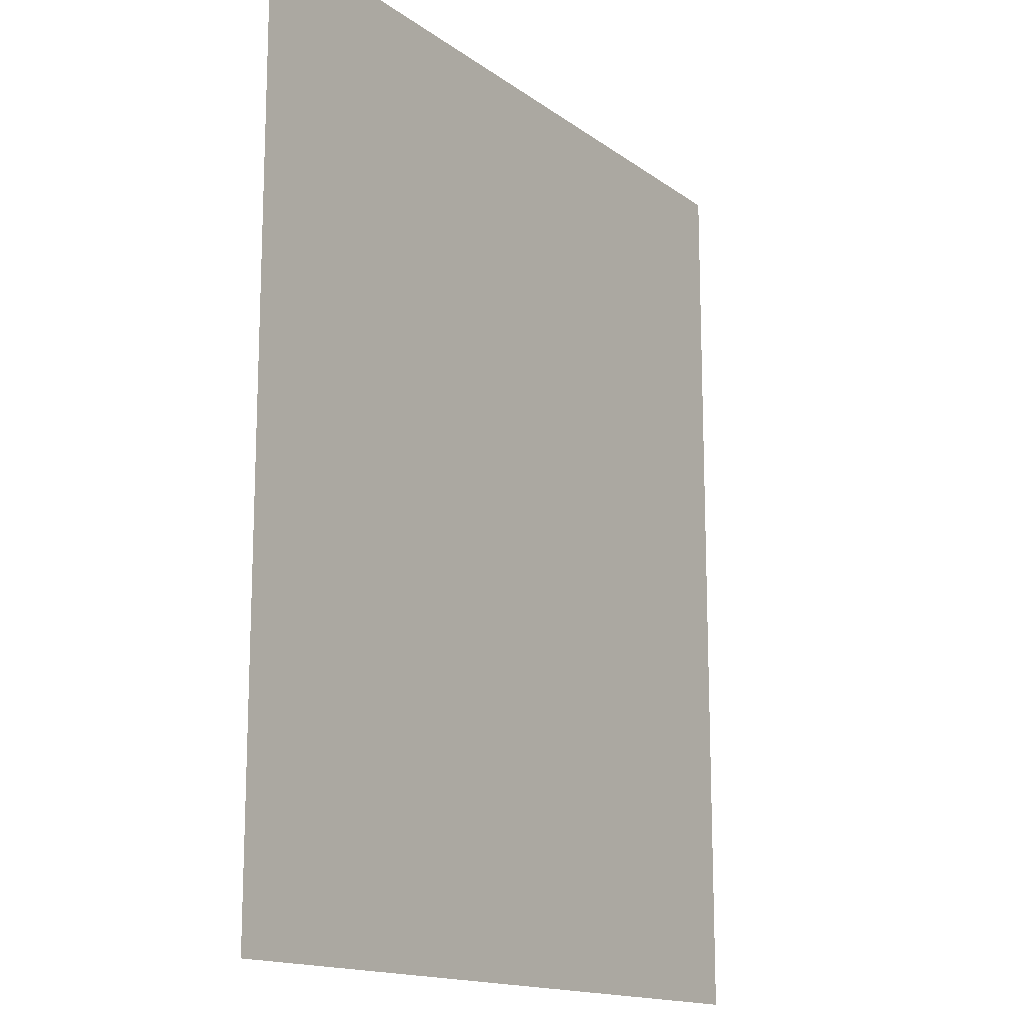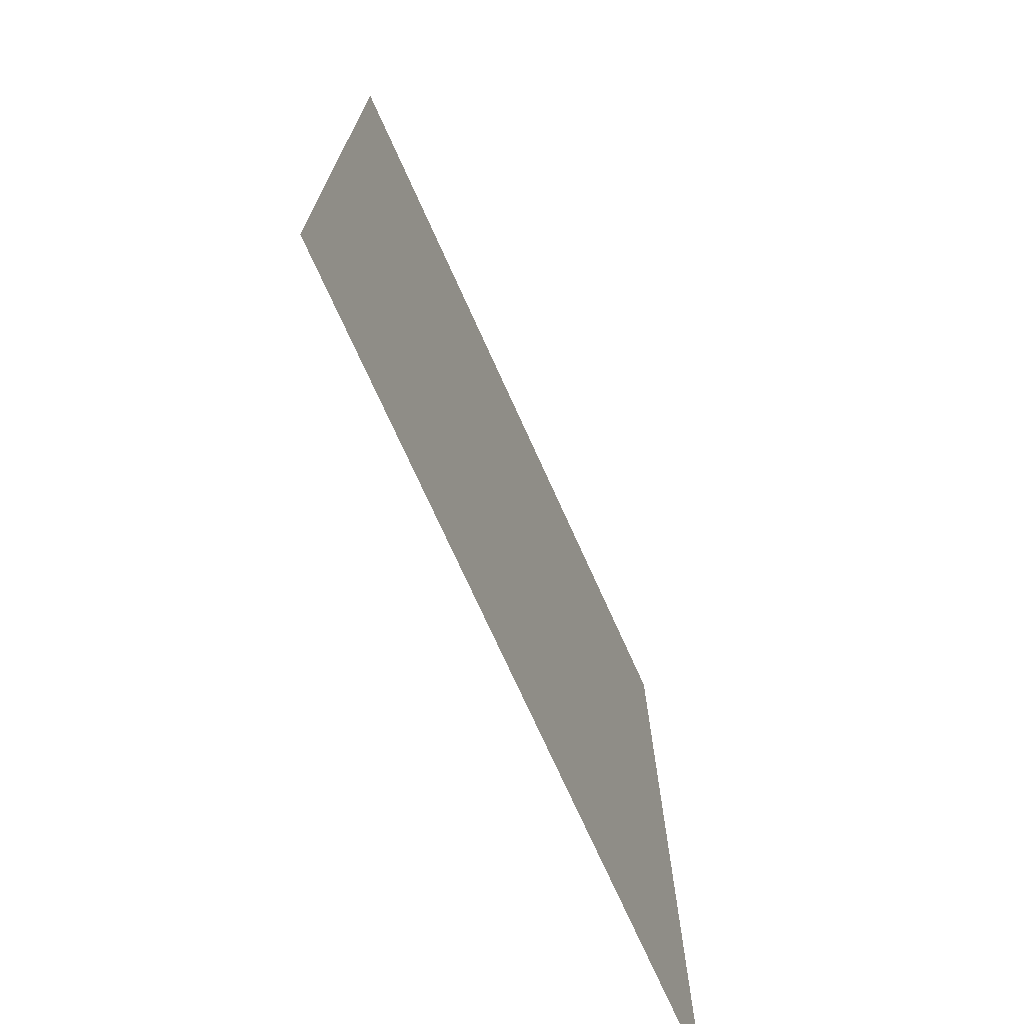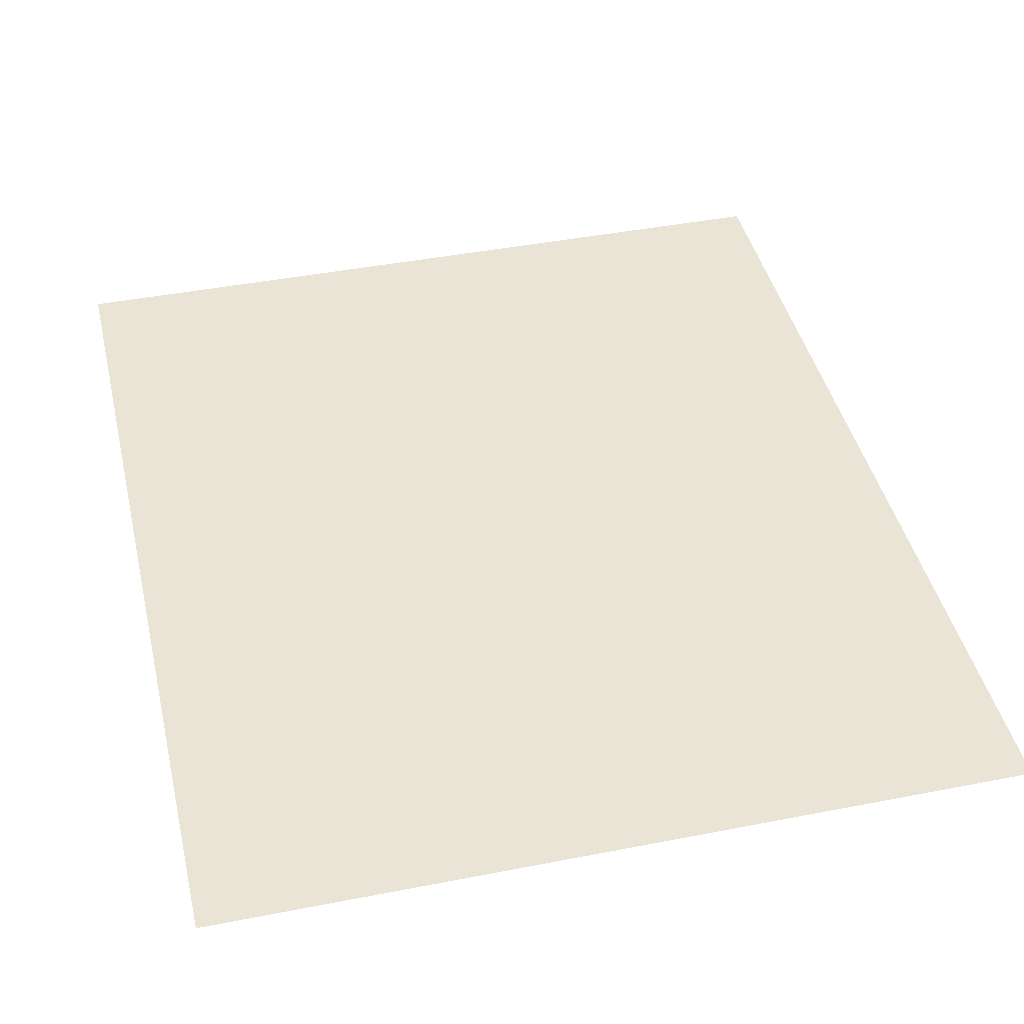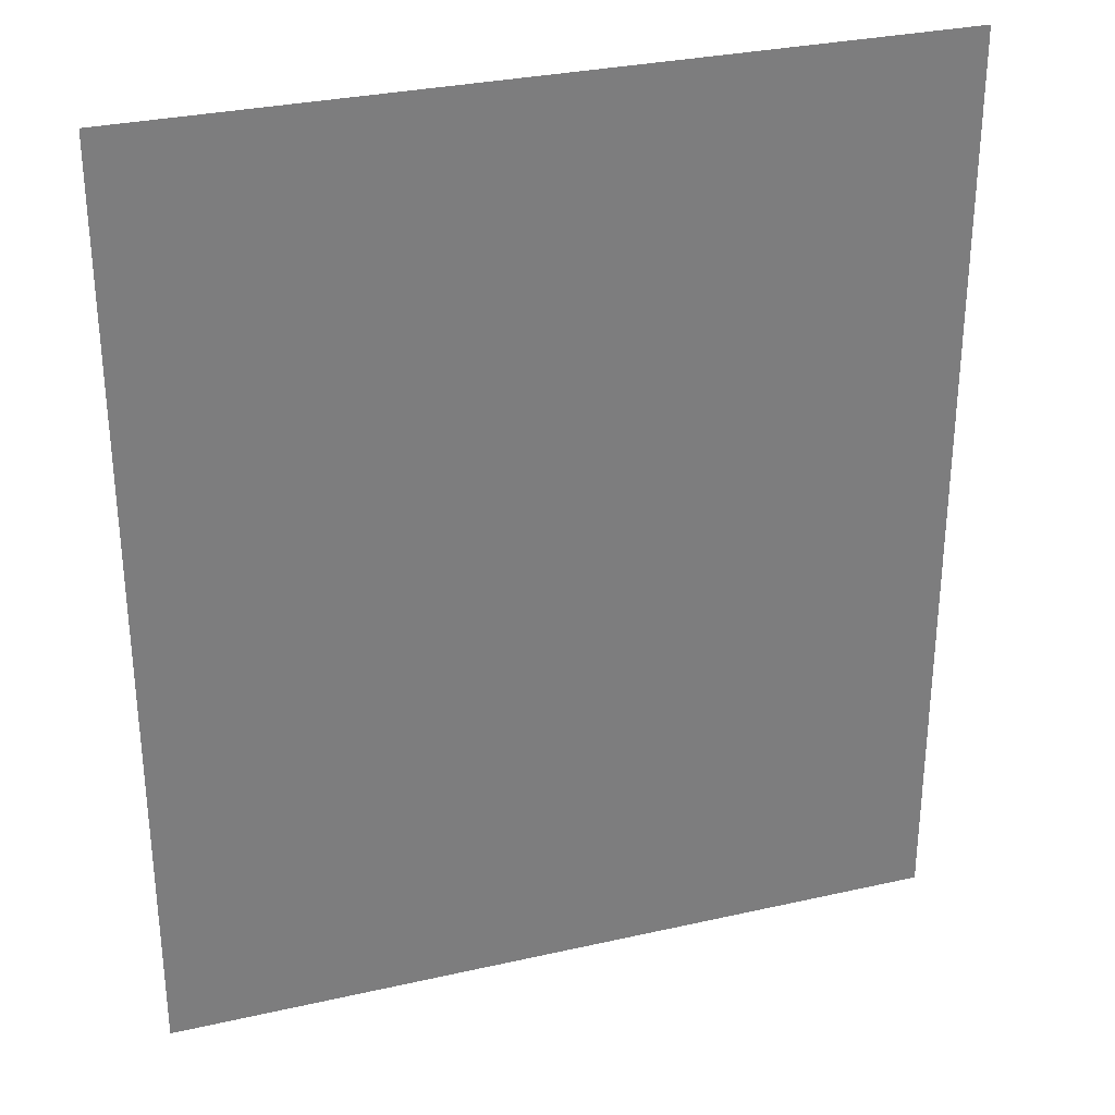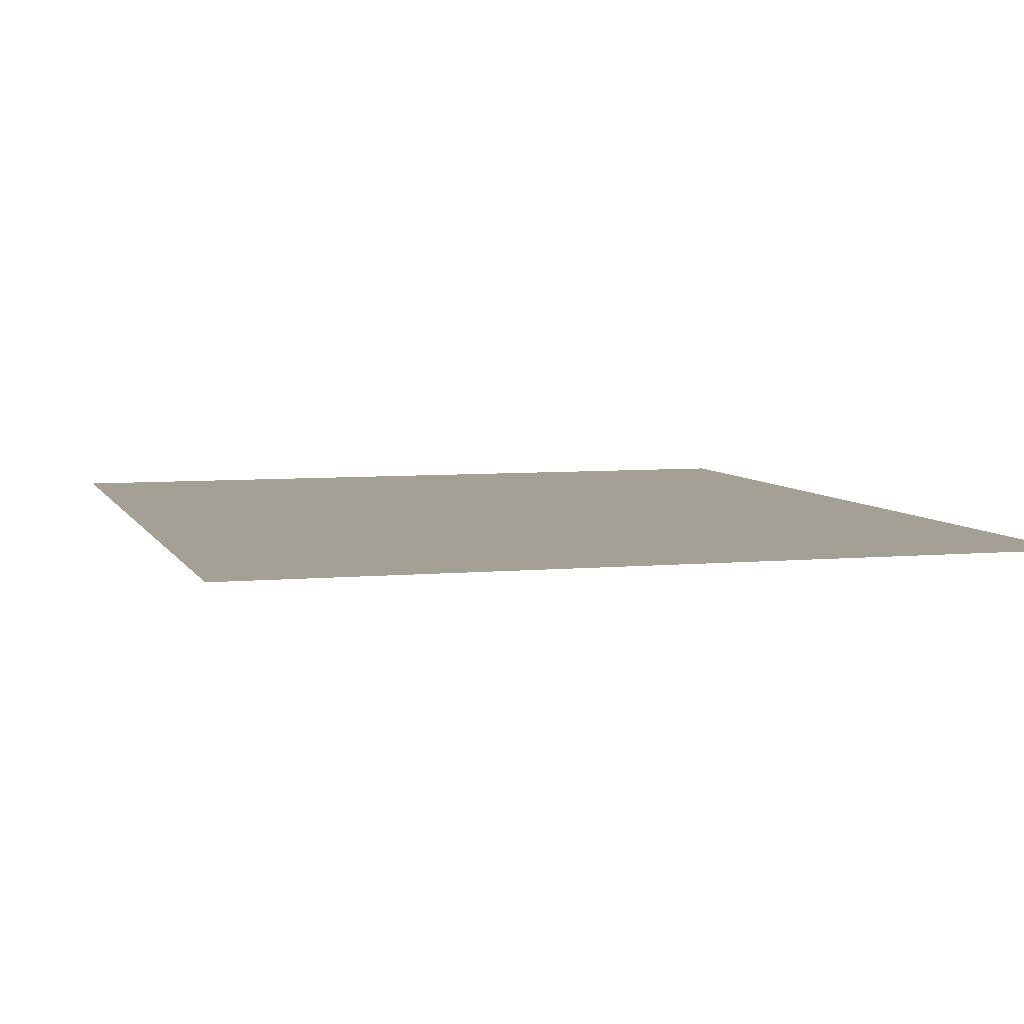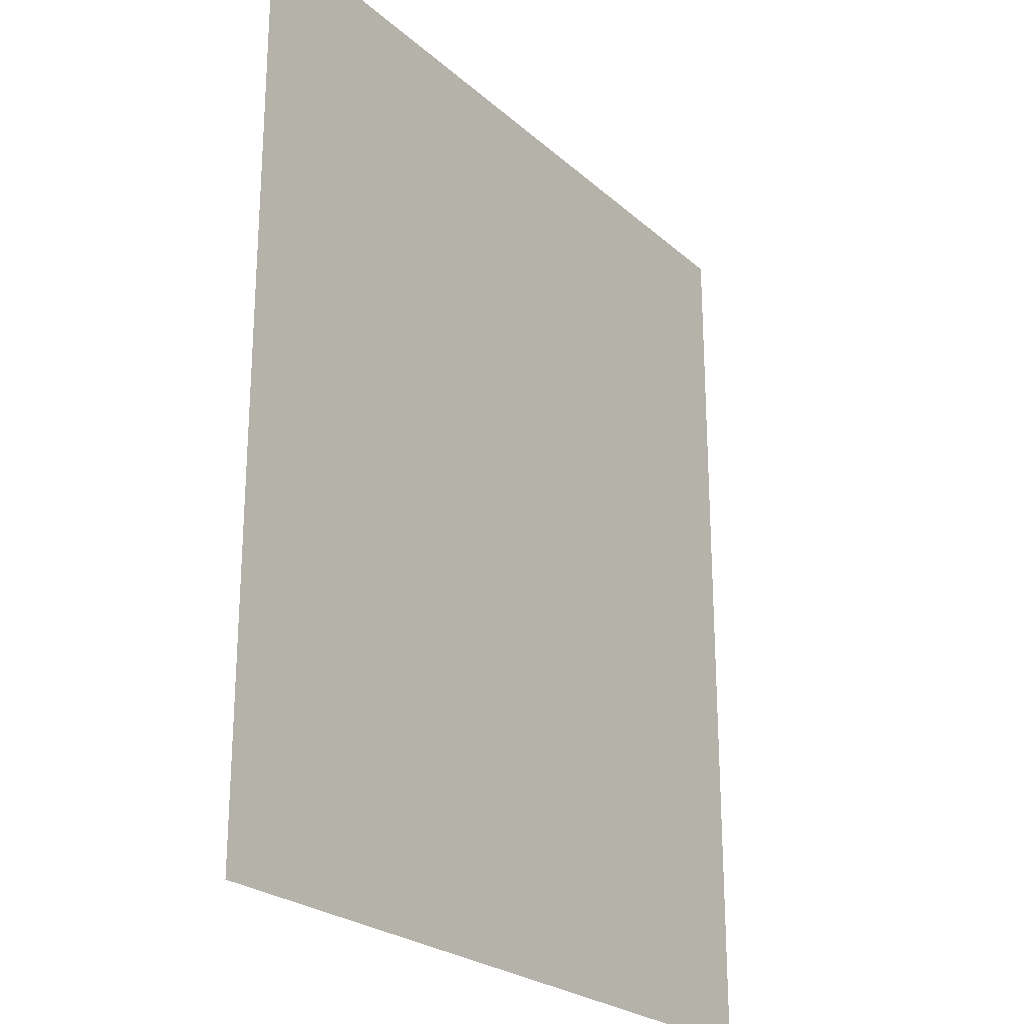
<metadata>
{"format":"obj","ext":"obj","renderer":"f3d","projection":"perspective","resolution":1024,"background":"white","views":[{"elev":-15.1,"azim":-56.0,"up":"+Y"},{"elev":-73.5,"azim":-65.7,"up":"+Y"},{"elev":42.7,"azim":166.9,"up":"+Z"},{"elev":30.8,"azim":-18.0,"up":"+Y"},{"elev":5.9,"azim":-16.2,"up":"+Z"},{"elev":-24.1,"azim":125.2,"up":"+Y"}]}
</metadata>
<code>
g SM_Bld_Wall_Blank_Window_01_Glass
v 0.7663 2.279 0.02034
v 1.734 2.279 0.02034
v 1.734 1.14 0.02034
v 0.7663 1.14 0.02034
g SM_Bld_Wall_Blank_Window_01_Glass_0
f 3 2 1
f 4 3 1

</code>
